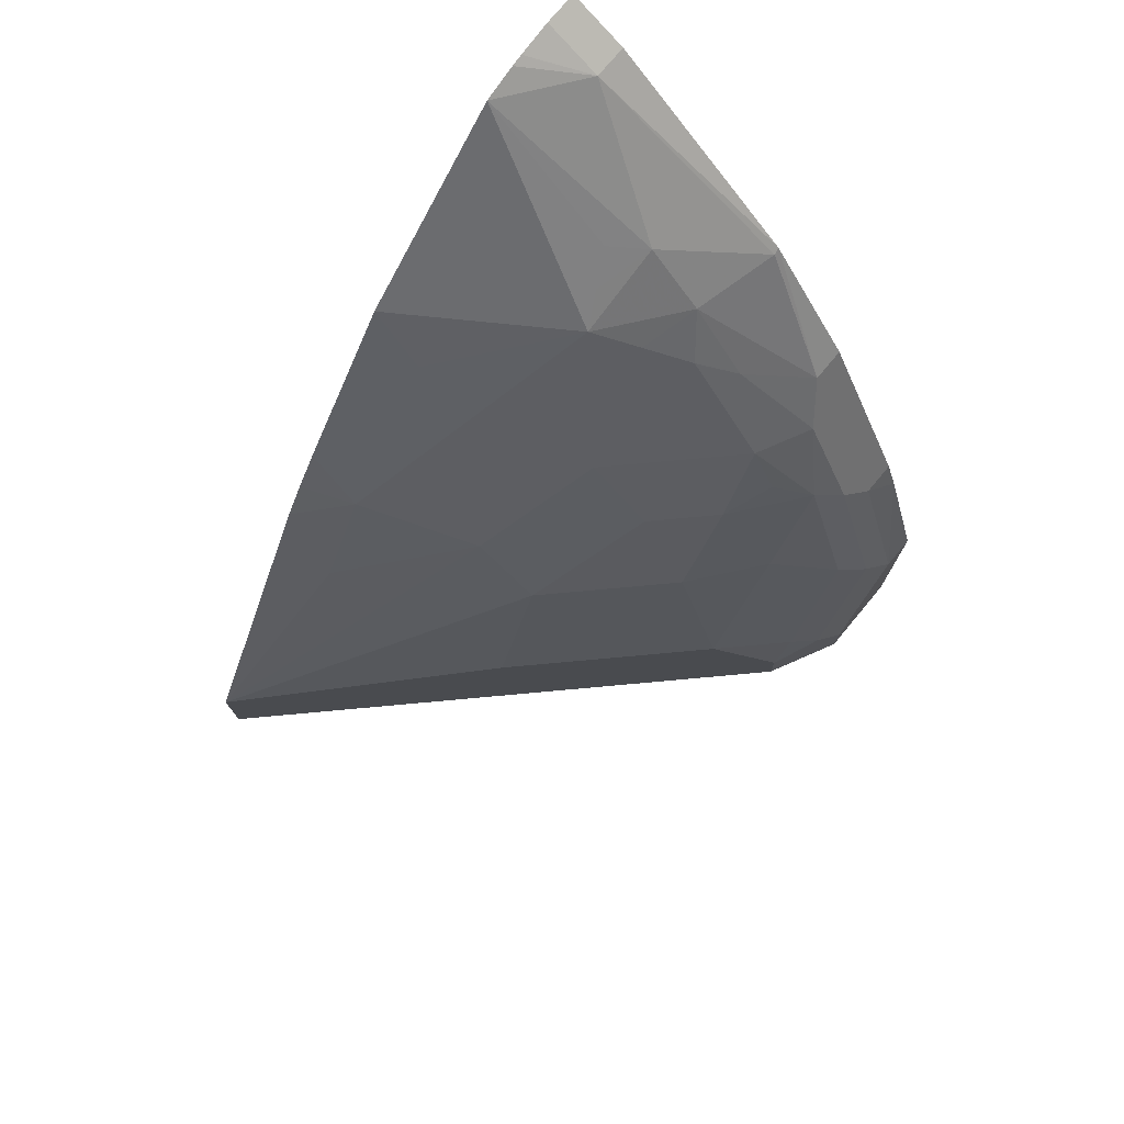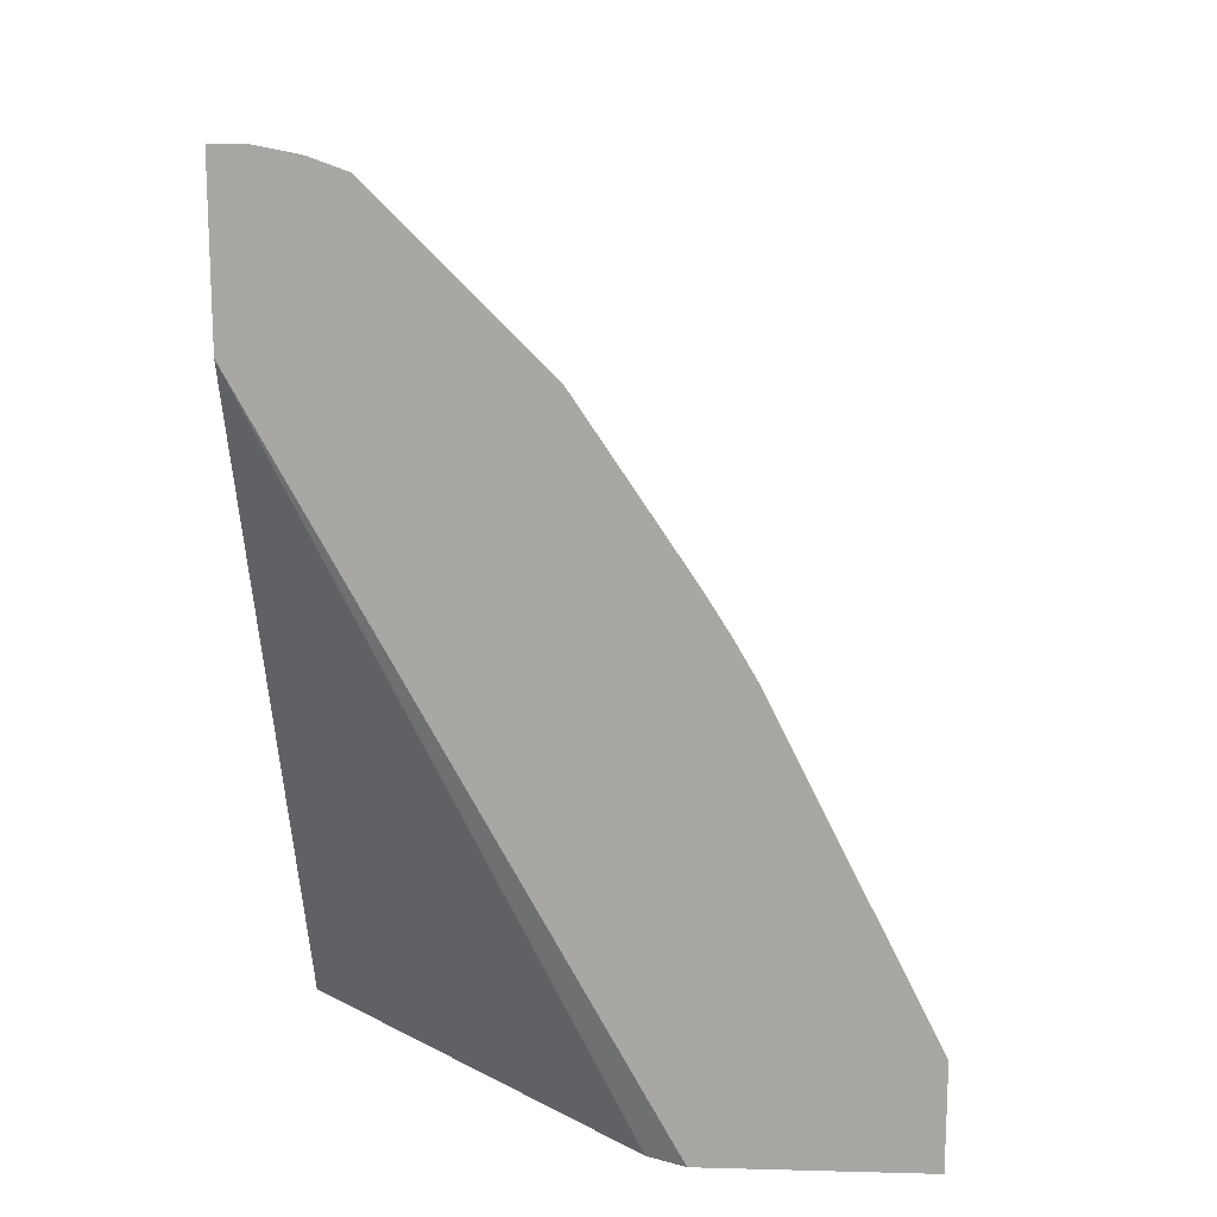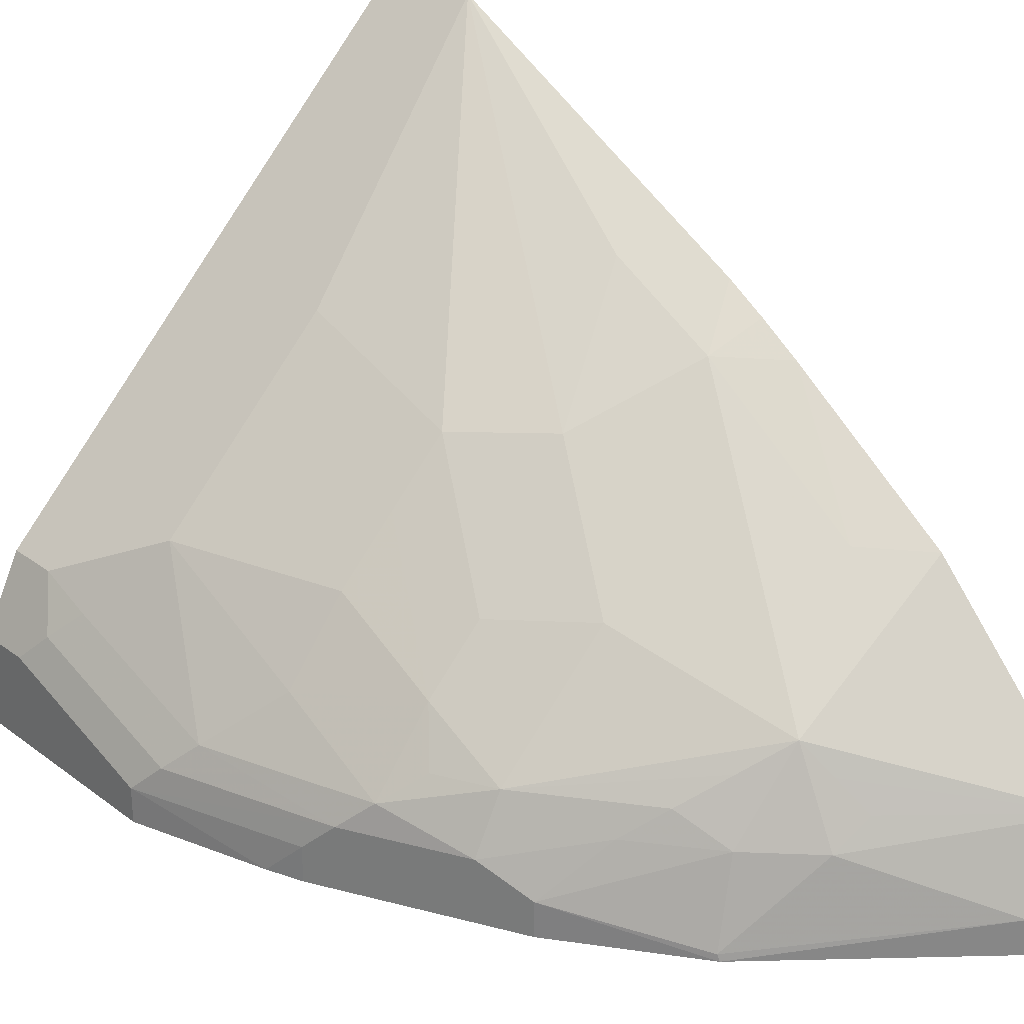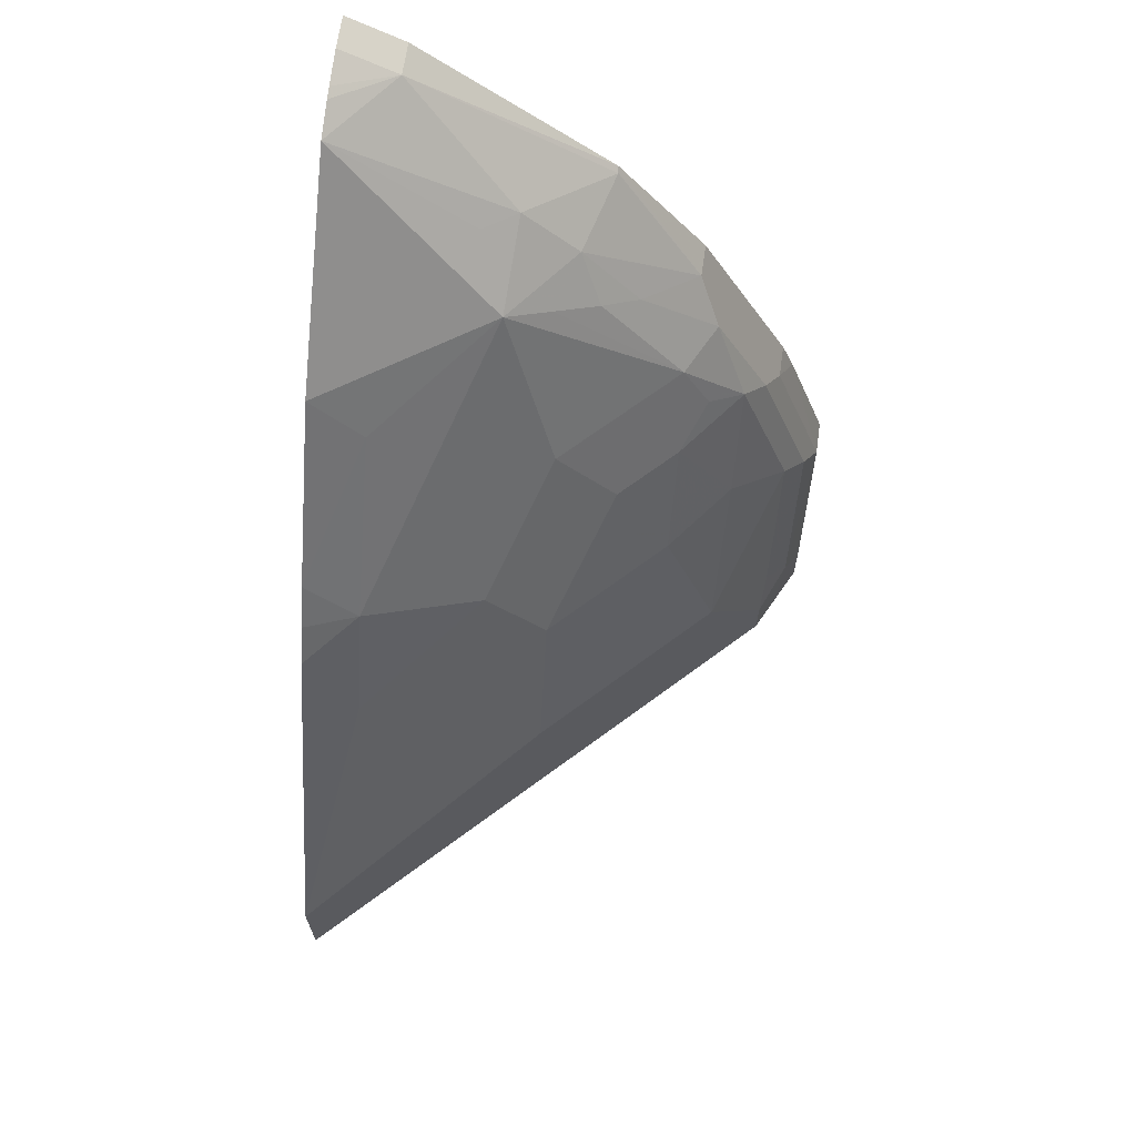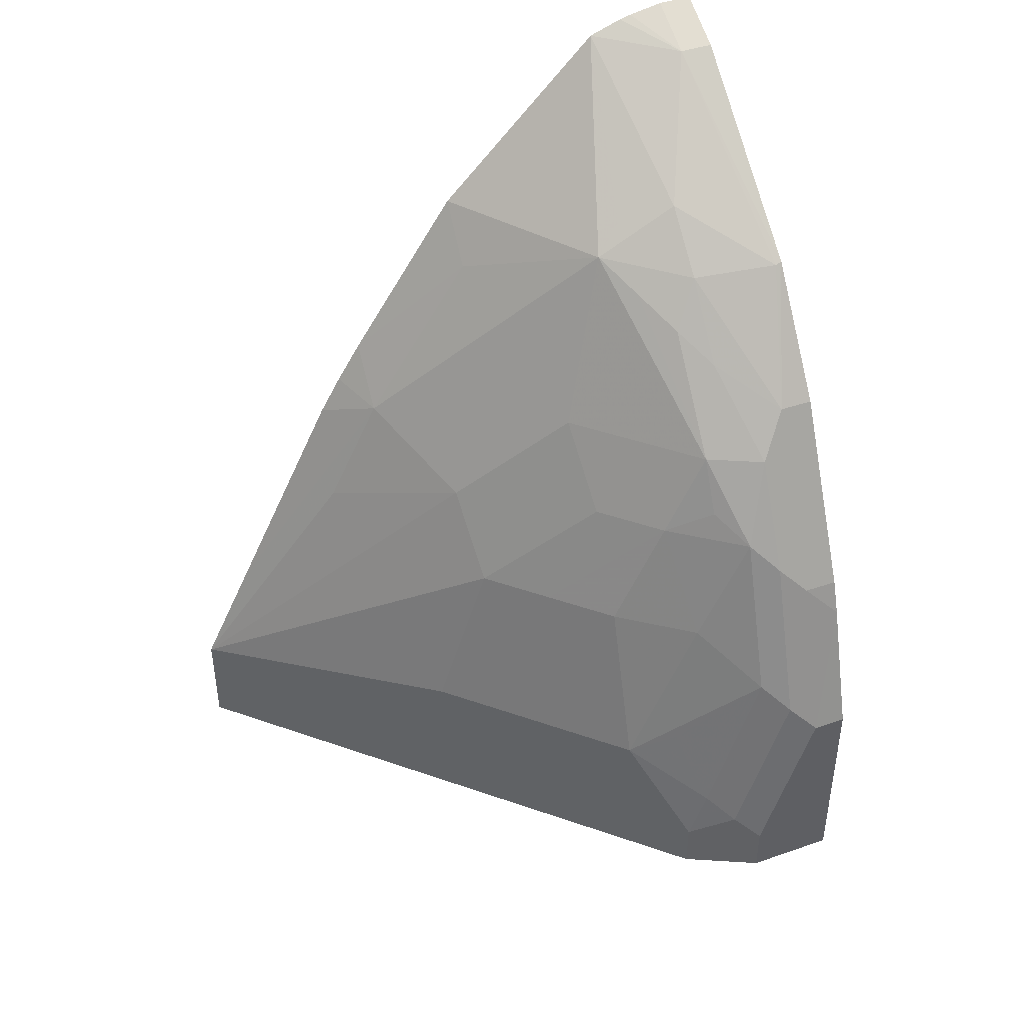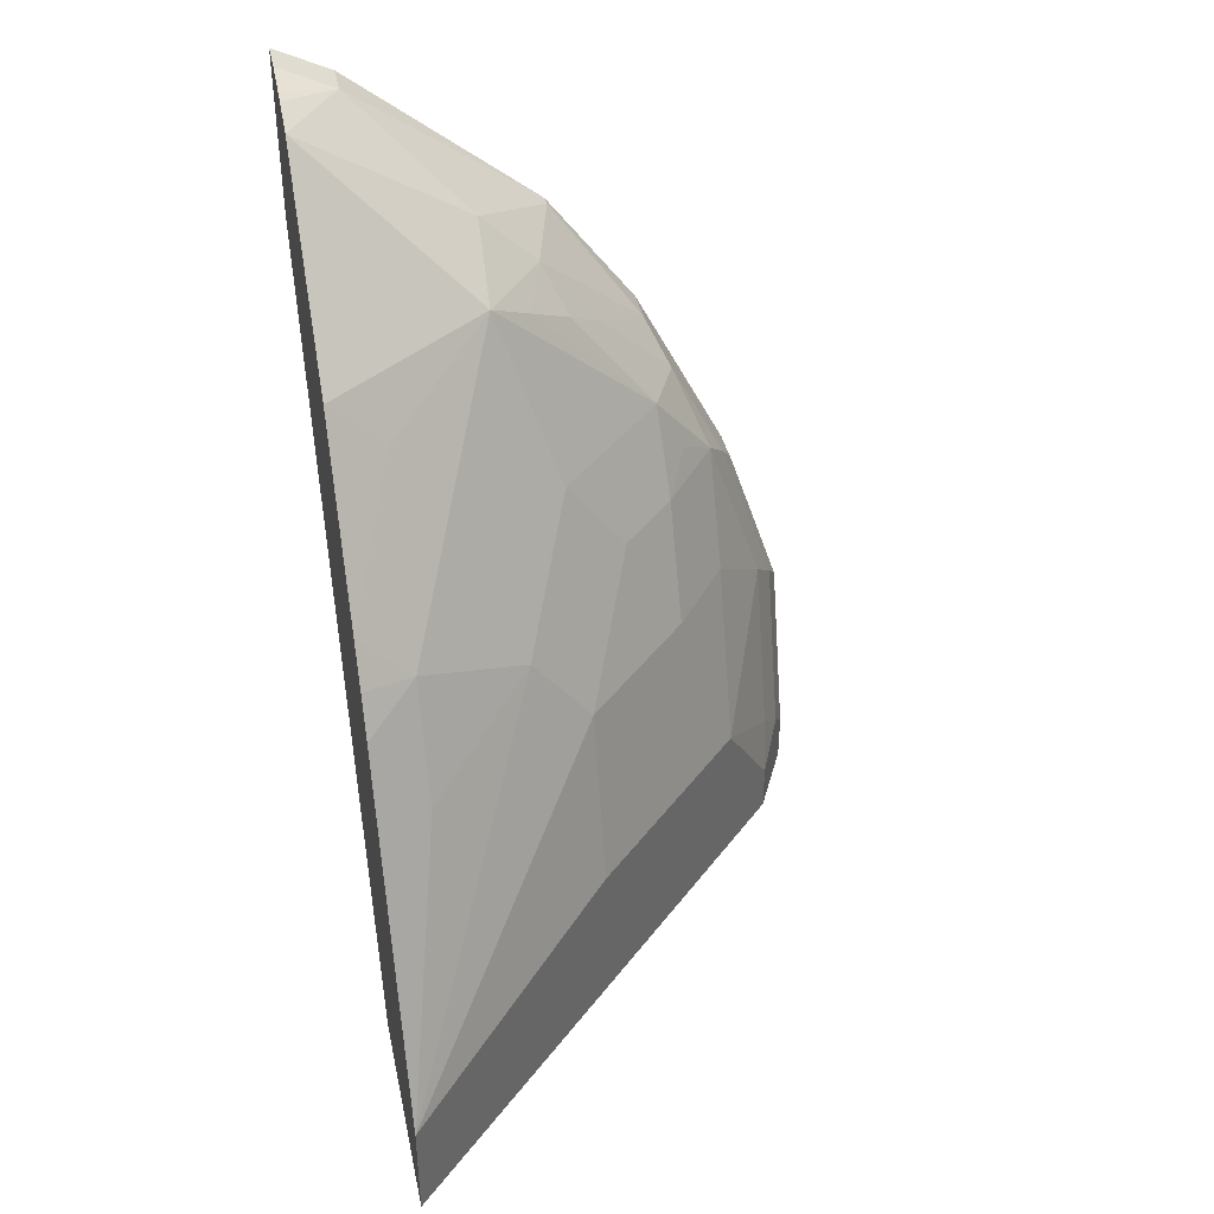
<metadata>
{"format":"obj","ext":"obj","renderer":"f3d","projection":"perspective","resolution":1024,"background":"white","views":[{"elev":75.8,"azim":-140.2,"up":"+Z"},{"elev":14.9,"azim":93.2,"up":"+Z"},{"elev":27.8,"azim":-41.5,"up":"+Y"},{"elev":67.2,"azim":-171.8,"up":"+Z"},{"elev":42.8,"azim":-112.4,"up":"+Z"},{"elev":40.6,"azim":168.1,"up":"+Z"}]}
</metadata>
<code>
v -0.6478 -0.1302 0.002913
v -0.6478 -0.07197 0.002913
v -0.5689 -0.1302 0.002913
v -0.6478 -0.1302 0.144
v -0.6348 -0.04604 0.002913
v -0.6478 -0.07197 0.03599
v -0.3479 0.09593 0.002913
v -0.3357 -0.1302 0.4597
v -0.6478 -0.1079 0.144
v -0.6201 -0.1302 0.2296
v -0.6237 -0.02397 0.002913
v -0.6387 -0.05395 0.05403
v -0.6237 -0.02397 0.03599
v -0.3469 0.09786 0.002913
v -0.3357 -0.1302 0.5699
v -0.3357 0.12 0.002913
v -0.6387 -0.08995 0.162
v -0.6117 -0.1079 0.252
v -0.6028 -0.08995 0.2699
v -0.6117 -0.1302 0.252
v -0.5518 0.048 0.002913
v -0.6252 -0.03597 0.07201
v -0.5878 0.012 0.108
v -0.5518 0.048 0.108
v -0.3357 -0.1079 0.5699
v -0.3433 -0.1302 0.5661
v -0.3357 0.264 0.002913
v -0.6252 -0.07197 0.18
v -0.5998 -0.1079 0.2759
v -0.5668 -0.08995 0.3419
v -0.5893 -0.07197 0.2879
v -0.5998 -0.1302 0.2759
v -0.3719 0.2279 0.002913
v -0.6028 -0.01799 0.126
v -0.5893 -0.03597 0.2159
v -0.5518 0.012 0.2159
v -0.4798 0.1199 0.108
v -0.3719 0.2279 0.07201
v -0.5158 0.048 0.2159
v -0.3357 -0.08548 0.5656
v -0.3719 -0.1079 0.5518
v -0.3719 -0.1302 0.5518
v -0.3359 0.2639 0.002913
v -0.3357 0.264 0.07201
v -0.5488 -0.05395 0.3419
v -0.5952 -0.1302 0.2851
v -0.5518 -0.1302 0.3718
v -0.5518 -0.1079 0.3718
v -0.5173 -0.07197 0.3958
v -0.5668 -0.05395 0.3058
v -0.5518 -0.02397 0.2879
v -0.3359 0.2639 0.07201
v -0.4798 0.08397 0.2159
v -0.3357 -0.07784 0.5638
v -0.3357 -0.05584 0.5559
v -0.4438 -0.07197 0.4798
v -0.4948 -0.1259 0.4498
v -0.4941 -0.1302 0.4513
v -0.3357 0.2639 0.07212
v -0.4768 0.01802 0.3419
v -0.4948 -0.05395 0.4138
v -0.4678 -0.03597 0.4318
v -0.4408 -0.01799 0.4498
v -0.4798 -0.07197 0.4438
v -0.5158 0.012 0.2879
v -0.4408 0.08995 0.2699
v -0.3689 0.1619 0.2339
v -0.3357 0.05209 0.4479
v -0.4319 -0.03597 0.4678
v -0.4229 -0.05395 0.4858
v -0.3359 0.2279 0.144
v -0.3357 0.156 0.288
v -0.3689 0.126 0.3058
v -0.3689 0.05398 0.4138
v -0.3357 0.1248 0.3396
v -0.3357 0.1413 0.3133
f 33 38 52
f 33 52 43
f 35 51 36
f 36 51 39
f 37 53 52
f 39 51 65
f 41 55 56
f 40 54 41
f 41 54 55
f 41 56 57
f 41 57 58
f 41 58 42
f 44 52 59
f 45 60 51
f 39 65 53
f 31 51 35
f 29 46 30
f 31 45 50
f 24 39 53
f 45 51 50
f 24 53 37
f 25 40 41
f 25 41 26
f 26 41 42
f 27 43 52
f 73 74 75
f 28 31 35
f 29 32 46
f 30 45 31
f 30 46 47
f 30 47 48
f 30 48 49
f 30 49 45
f 31 50 51
f 45 49 61
f 56 70 69
f 45 62 63
f 59 67 71
f 59 71 72
f 60 73 66
f 60 63 73
f 61 64 62
f 62 64 63
f 63 68 74
f 63 74 73
f 66 73 67
f 67 73 71
f 68 75 74
f 71 73 72
f 72 73 76
f 73 75 76
f 24 52 38
f 56 64 57
f 45 61 62
f 56 63 64
f 55 70 56
f 45 63 60
f 47 58 48
f 48 58 57
f 48 57 64
f 48 64 49
f 49 64 61
f 51 60 65
f 52 53 66
f 52 66 67
f 52 67 59
f 53 65 60
f 53 60 66
f 55 68 63
f 55 63 69
f 55 69 70
f 56 69 63
f 24 37 52
f 27 52 44
f 23 36 39
f 1 20 10
f 1 10 4
f 1 4 9
f 1 9 6
f 1 6 2
f 2 6 5
f 3 7 8
f 4 10 9
f 5 6 12
f 5 12 13
f 5 13 11
f 6 9 12
f 7 14 8
f 8 14 16
f 8 16 27
f 1 46 32
f 8 27 44
f 1 47 46
f 1 42 58
f 23 39 24
f 1 2 5
f 1 5 11
f 1 11 21
f 1 21 33
f 1 33 43
f 1 43 27
f 1 27 16
f 1 16 14
f 1 14 7
f 1 7 3
f 1 3 8
f 1 8 15
f 1 15 26
f 1 26 42
f 1 58 47
f 8 44 59
f 1 32 20
f 8 72 76
f 15 25 26
f 17 19 28
f 18 20 32
f 18 32 29
f 19 29 30
f 19 30 31
f 19 31 28
f 21 24 38
f 21 38 33
f 22 28 34
f 22 34 23
f 23 34 28
f 23 28 35
f 8 59 72
f 23 35 36
f 13 23 24
f 13 22 23
f 18 29 19
f 12 17 28
f 8 76 75
f 12 28 22
f 8 68 55
f 8 55 54
f 8 54 40
f 8 40 25
f 8 25 15
f 9 17 12
f 8 75 68
f 9 18 19
f 9 19 17
f 10 20 18
f 11 13 24
f 11 24 21
f 12 22 13
f 9 10 18

</code>
